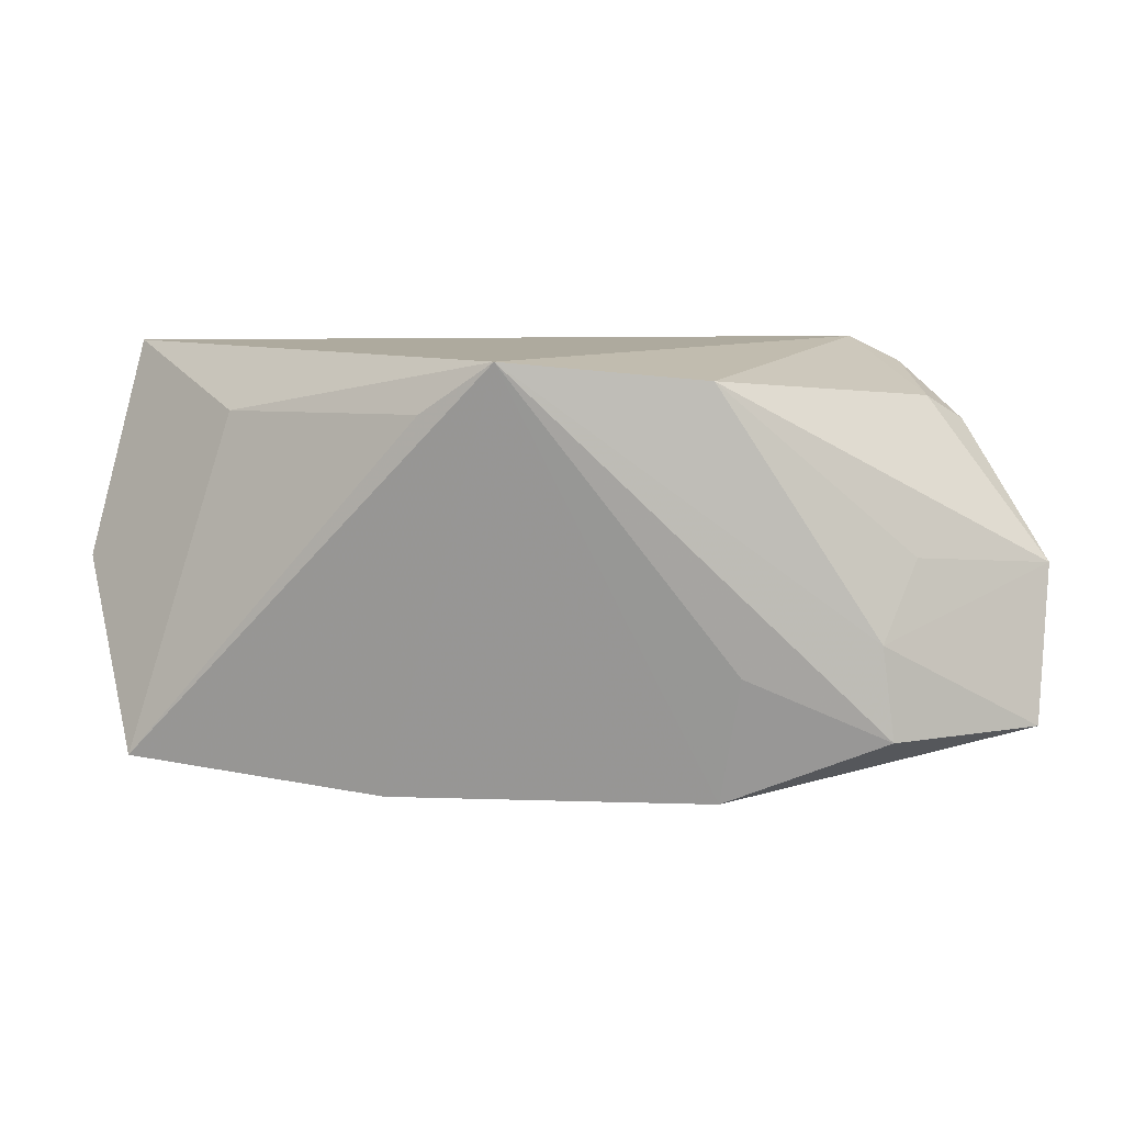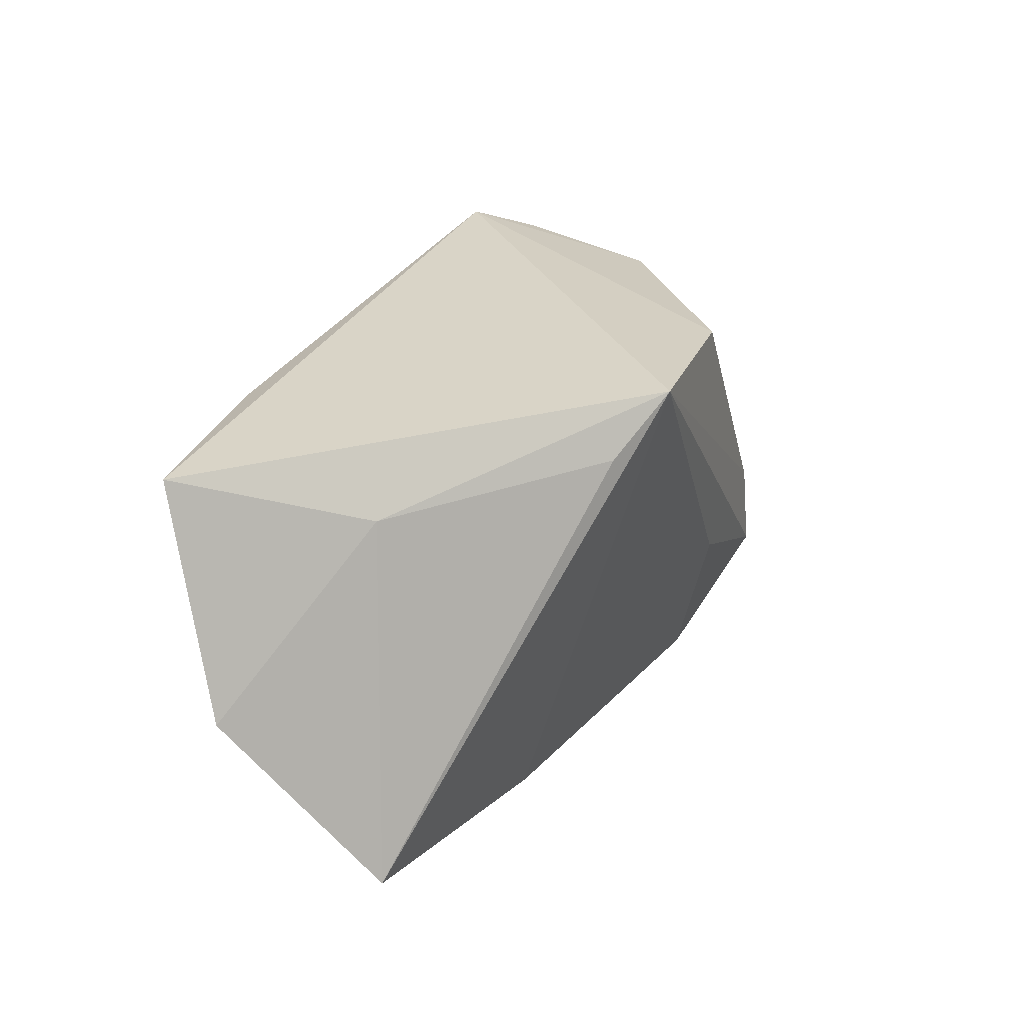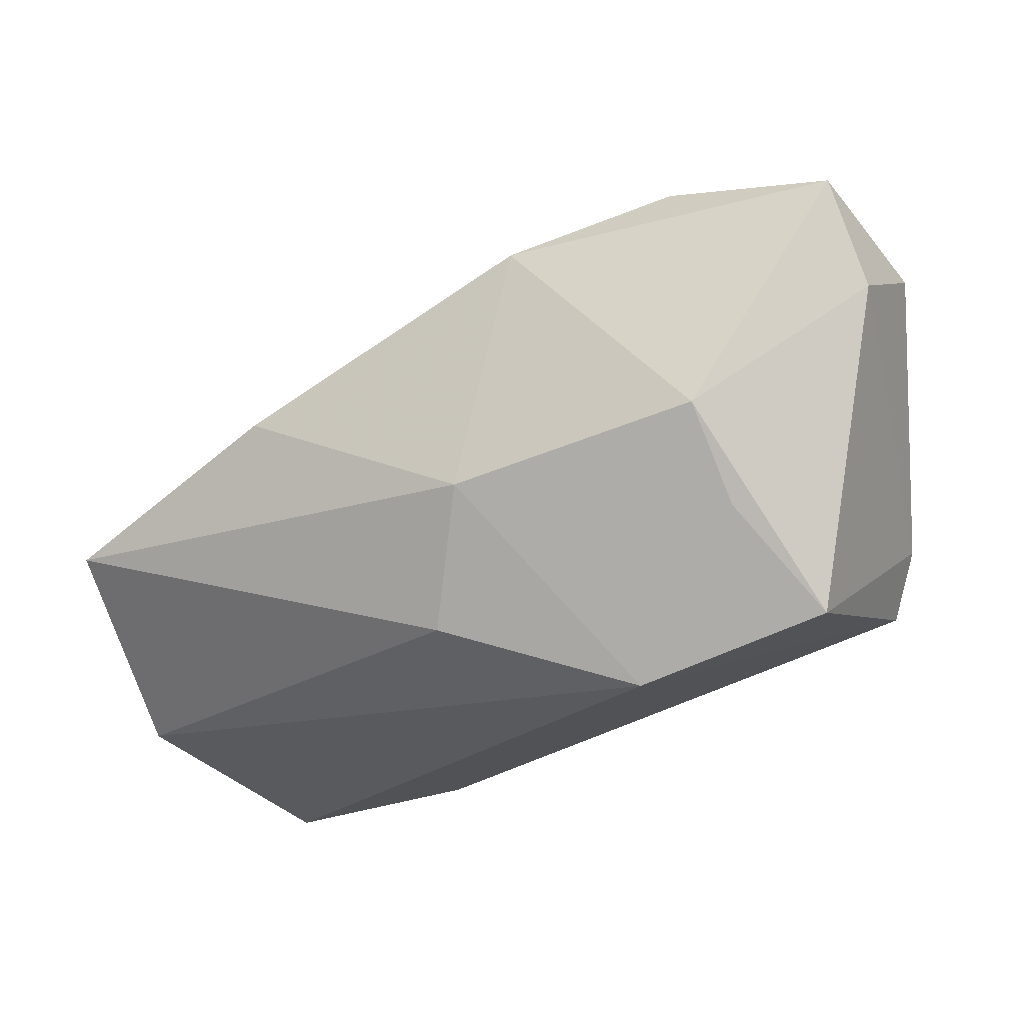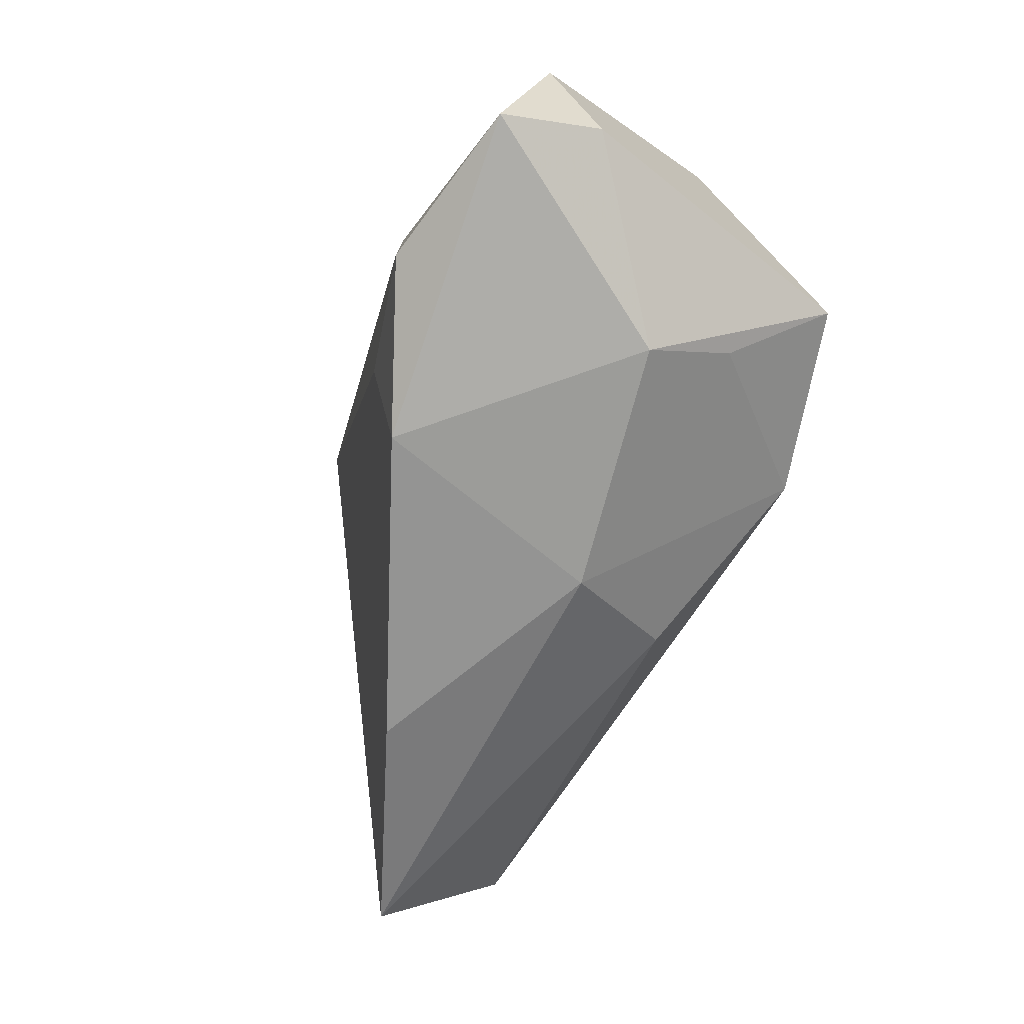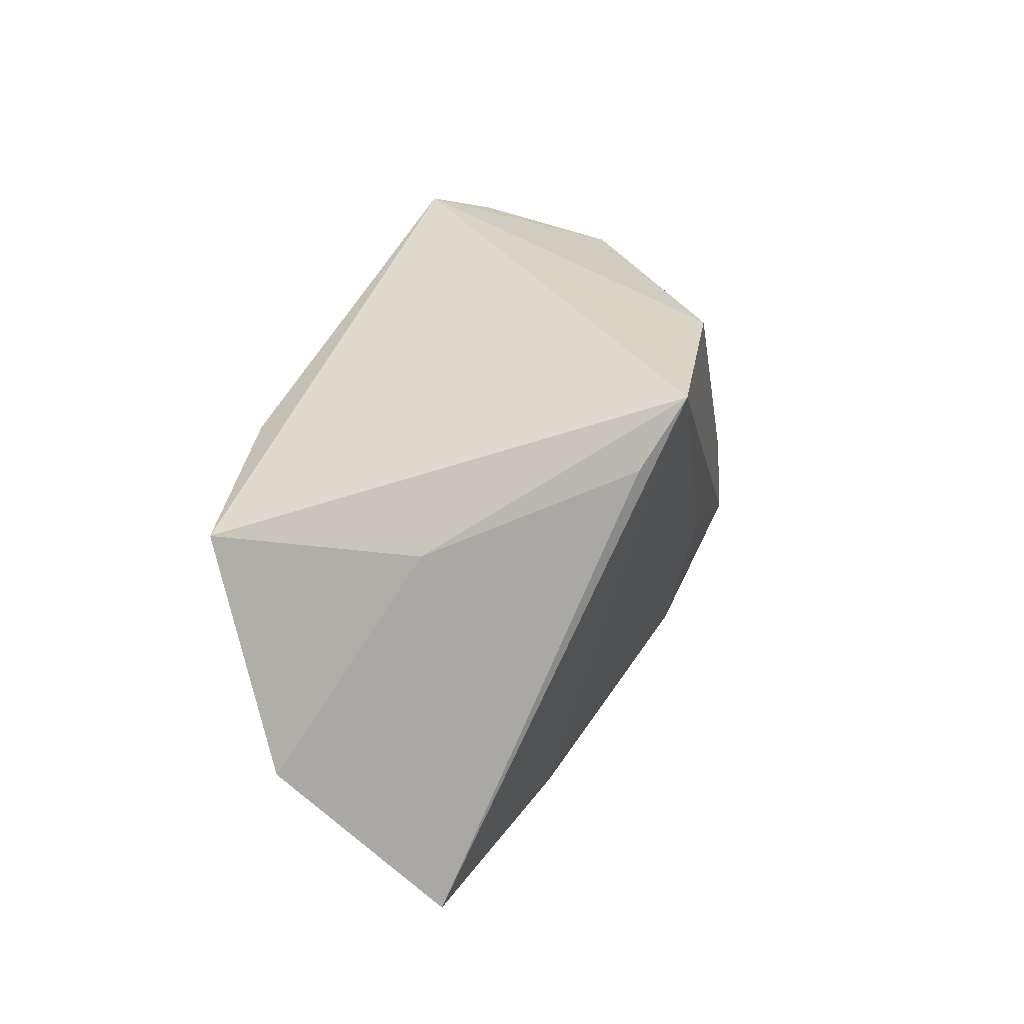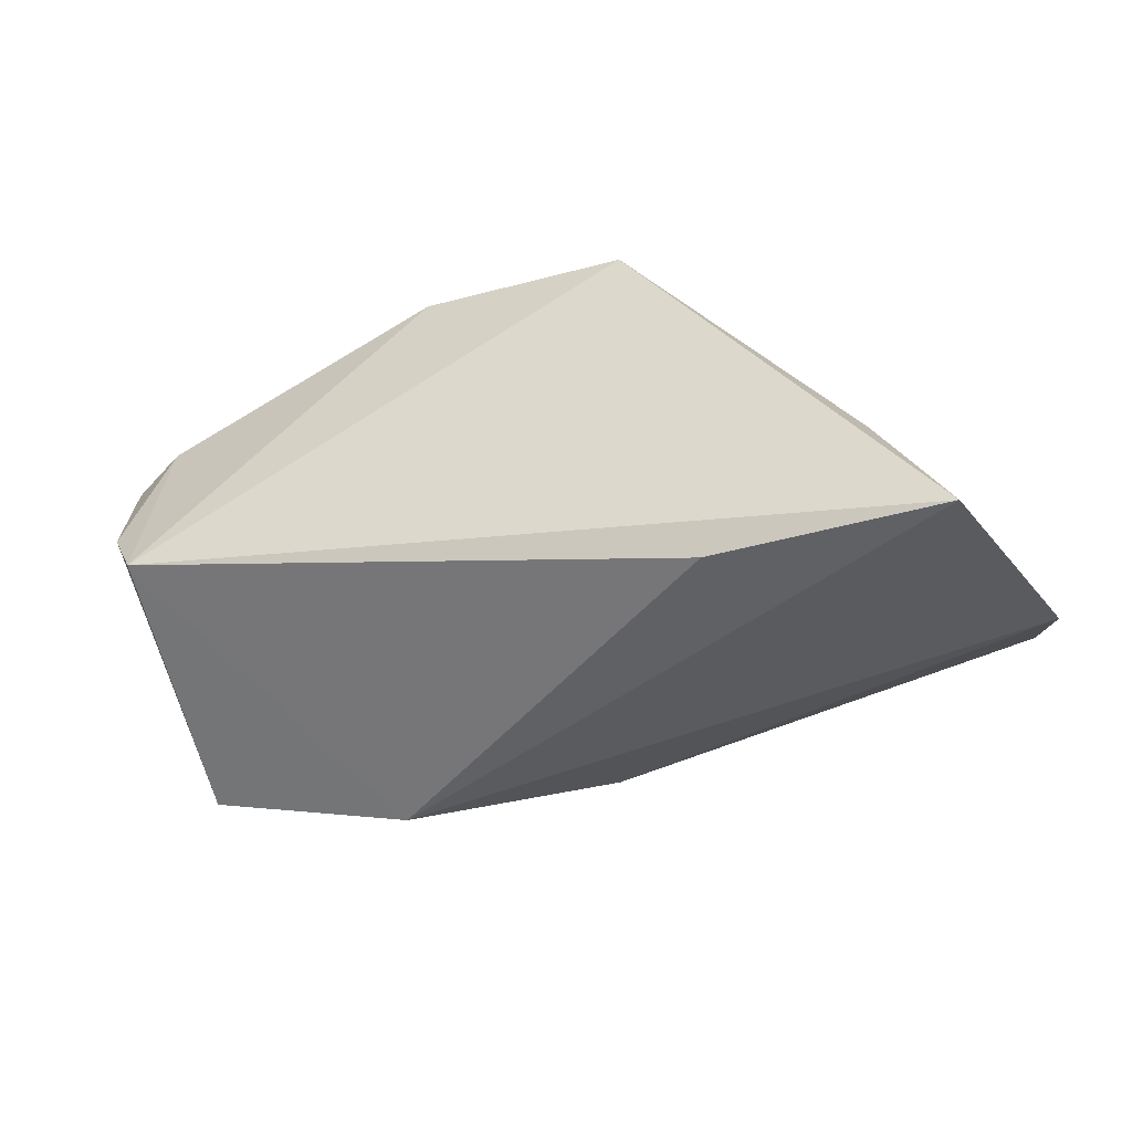
<metadata>
{"format":"obj","ext":"obj","renderer":"f3d","projection":"perspective","resolution":1024,"background":"white","views":[{"elev":9.3,"azim":164.6,"up":"+Z"},{"elev":28.6,"azim":101.2,"up":"+Z"},{"elev":-24.6,"azim":-152.9,"up":"+Y"},{"elev":-66.2,"azim":-115.0,"up":"+Z"},{"elev":32.8,"azim":93.5,"up":"+Z"},{"elev":-45.8,"azim":15.5,"up":"+Y"}]}
</metadata>
<code>
v -0.05096 0.01569 -0.01468
v 0.04442 -0.006186 0.01713
v 0.0582 -0.003303 -0.02474
v 0.05281 -0.02851 0.02464
v 0.01842 0.02451 0.02464
v -0.0004345 -0.005503 -0.02707
v -0.04576 0.01071 0.01542
v 0.006718 -0.02035 -0.01807
v -0.04865 0.02812 -0.02062
v -0.04028 -0.02248 -0.00672
v 0.02859 0.008463 -0.02908
v 0.02602 0.01882 0.01836
v -0.03999 -0.01244 0.02464
v 0.02576 -0.02752 0.02278
v -0.04384 -0.004491 0.02167
v -0.03985 0.01284 0.01867
v -0.03231 0.02763 0.0007285
v -0.02647 0.03145 -0.008814
v -0.008996 0.02417 -0.02862
v 0.06074 -0.02161 -0.002533
v -0.03274 -0.01085 -0.01693
v -0.006764 0.02718 0.02215
v -0.02775 0.03231 -0.0204
v -0.01019 0.02815 -0.01258
v -0.01669 -0.02851 -0.008649
v -0.03102 -1.137e-05 -0.02439
v -0.05213 0.02292 -0.001367
f 25 13 10
f 4 25 20
f 26 6 25
f 19 6 26
f 11 6 19
f 11 3 6
f 25 6 8
f 6 3 8
f 20 25 8
f 8 3 20
f 17 18 27
f 14 13 25
f 25 4 14
f 14 4 13
f 25 10 21
f 21 26 25
f 10 26 21
f 19 26 9
f 9 23 19
f 27 18 9
f 18 23 9
f 19 23 24
f 5 23 18
f 5 24 23
f 13 4 5
f 3 11 5
f 5 11 19
f 19 24 5
f 1 26 10
f 1 9 26
f 27 9 1
f 18 17 22
f 22 5 18
f 22 17 27
f 13 5 22
f 20 3 2
f 2 4 20
f 2 5 4
f 16 22 27
f 13 22 16
f 3 5 12
f 12 2 3
f 5 2 12
f 7 16 27
f 13 16 15
f 16 7 15
f 15 7 27
f 15 10 13
f 27 1 15
f 15 1 10

</code>
